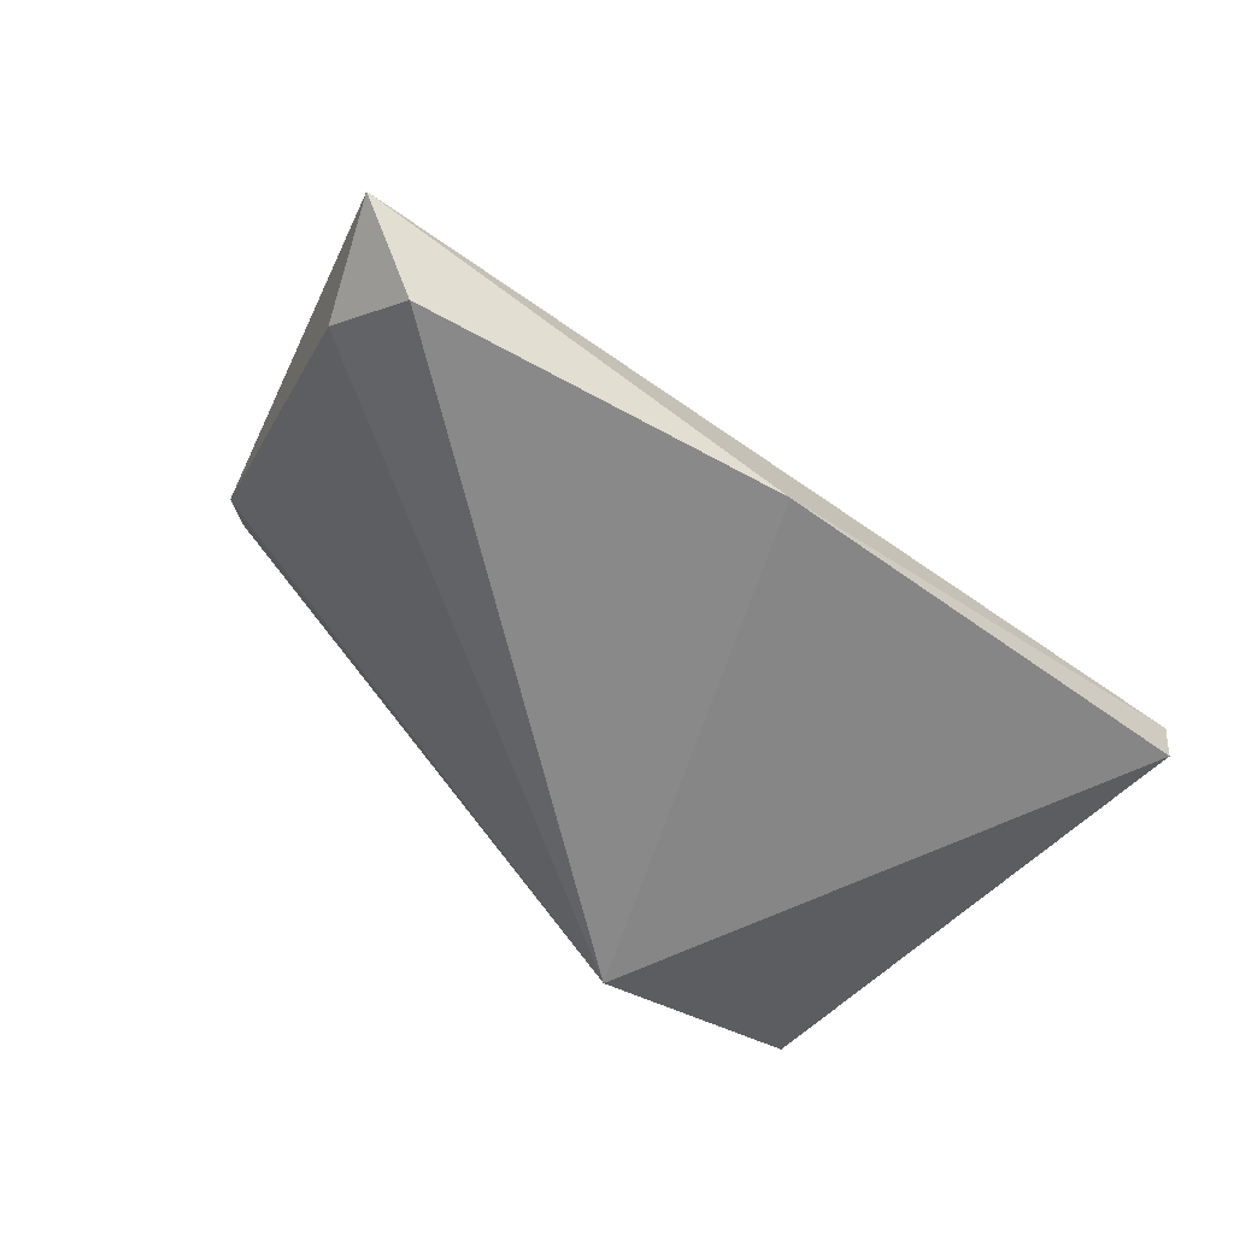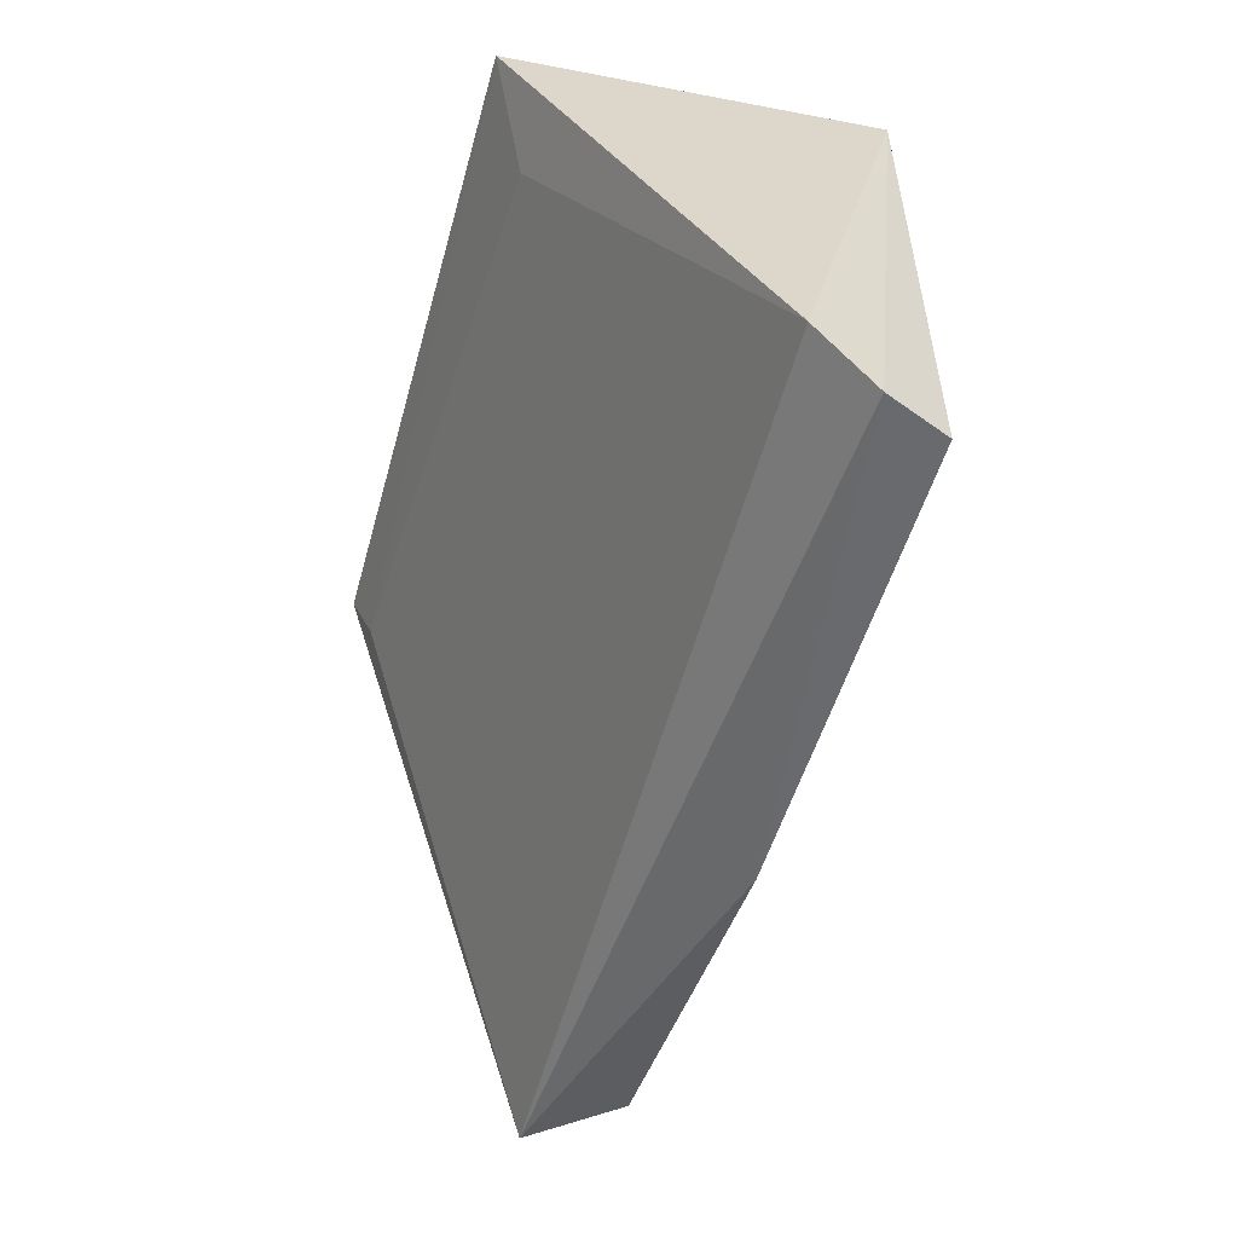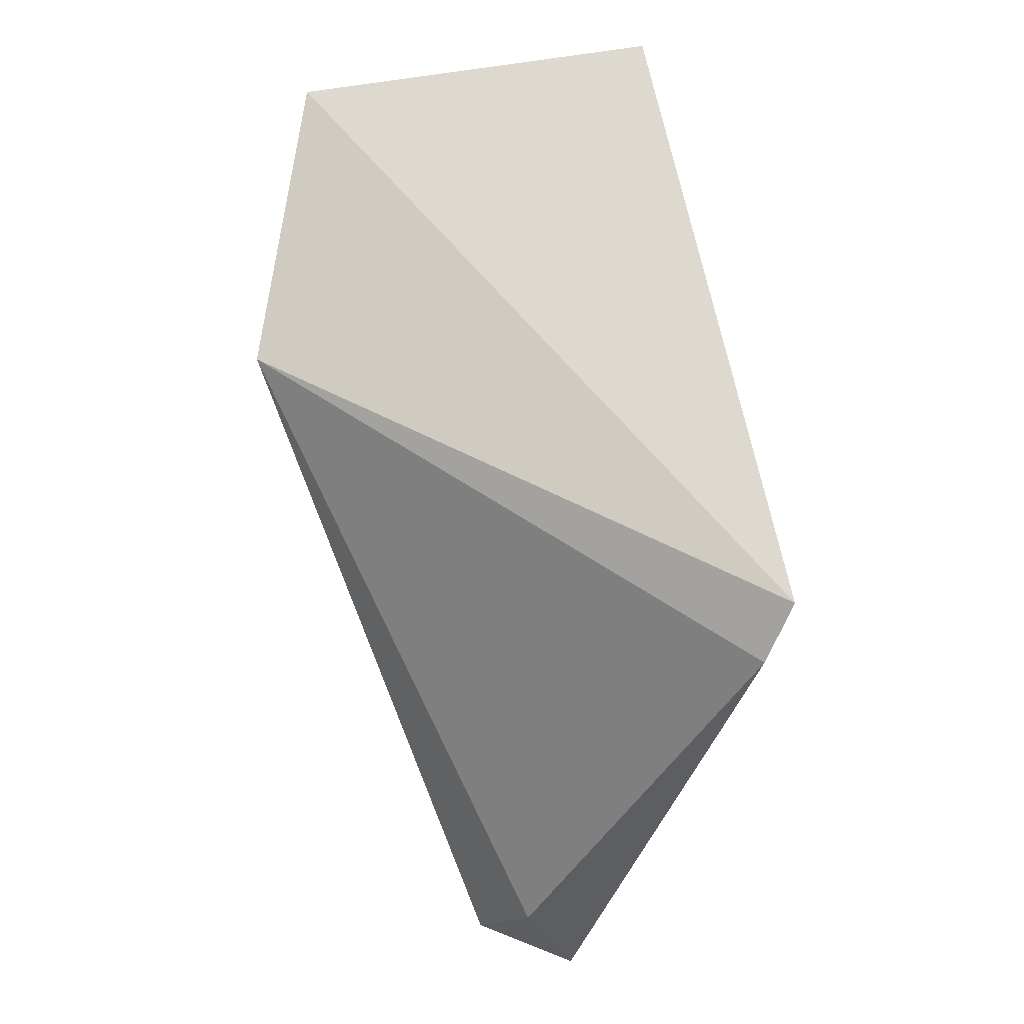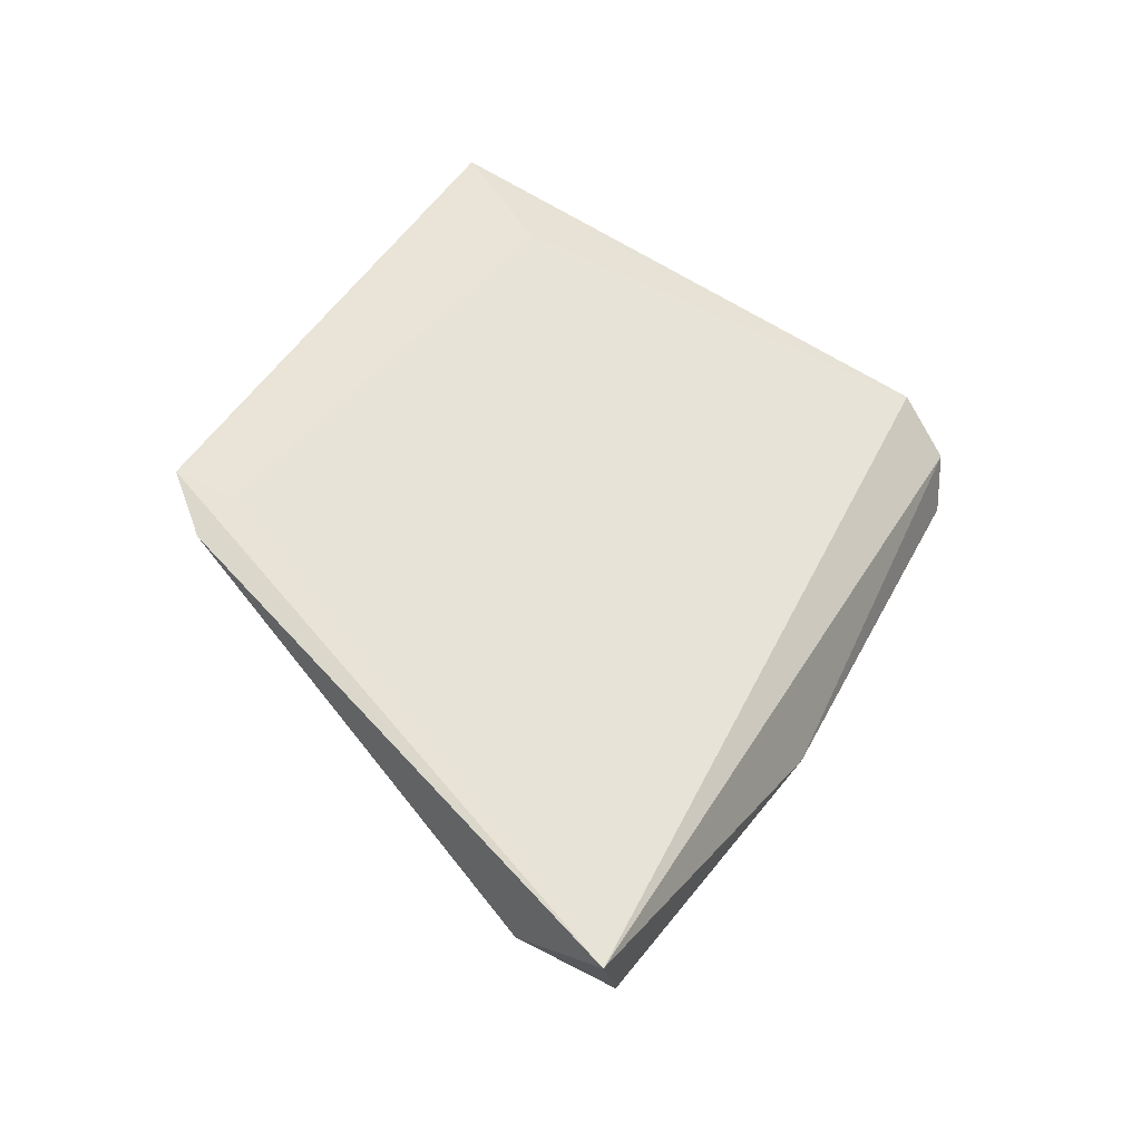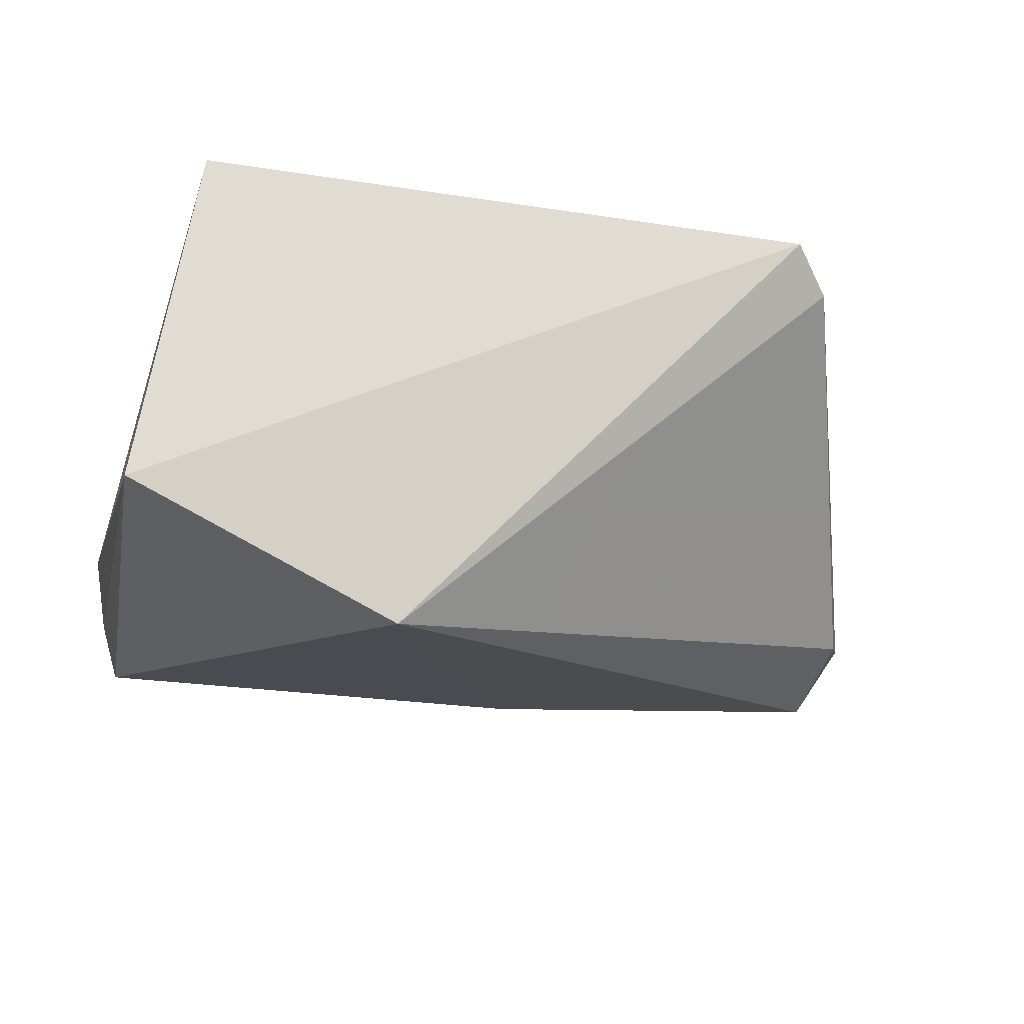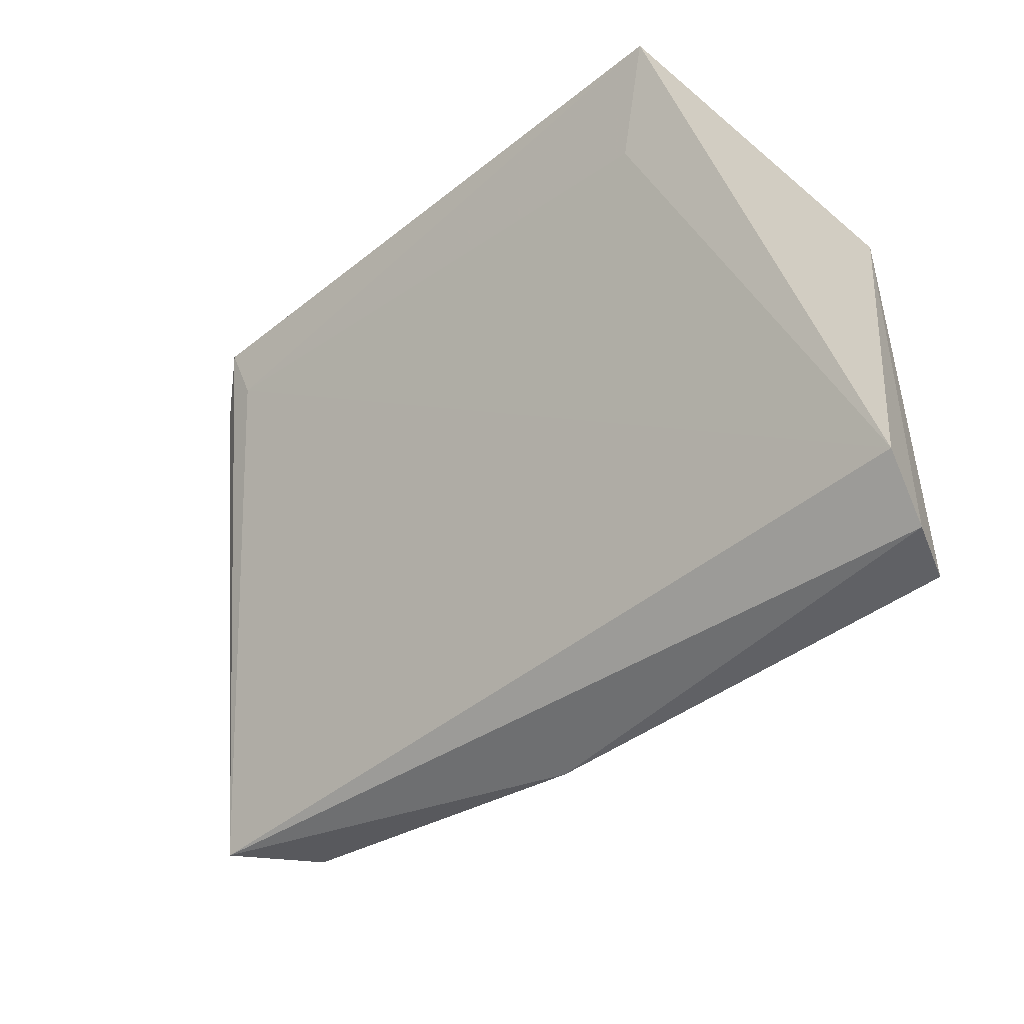
<metadata>
{"format":"obj","ext":"obj","renderer":"f3d","projection":"perspective","resolution":1024,"background":"white","views":[{"elev":-52.7,"azim":-40.9,"up":"+Z"},{"elev":-53.8,"azim":72.6,"up":"+Y"},{"elev":68.4,"azim":-103.8,"up":"+Y"},{"elev":36.3,"azim":-67.5,"up":"+Z"},{"elev":-26.7,"azim":168.8,"up":"+Z"},{"elev":-46.7,"azim":40.2,"up":"+Y"}]}
</metadata>
<code>
v 0.02387 0.09044 0.1096
v 0.02881 0.06049 0.0954
v 0.02701 0.08829 0.08837
v 0.01052 0.08566 0.08154
v -0.02607 0.06079 0.09288
v 0.02688 0.05712 0.08817
v -0.01427 0.0908 0.1081
v 0.02802 0.05754 0.09179
v -0.02241 0.06151 0.08753
v -0.01375 0.08776 0.1069
v -0.0009912 0.05796 0.08753
v -0.02362 0.06677 0.09049
v 0.02036 0.08463 0.107
v -0.01657 0.08838 0.106
f 1 2 3
f 6 4 3
f 7 1 3
f 7 3 4
f 8 6 3
f 8 3 2
f 8 2 5
f 10 7 5
f 10 5 2
f 10 1 7
f 11 8 5
f 11 6 8
f 11 5 9
f 11 9 4
f 11 4 6
f 12 4 9
f 12 9 5
f 13 10 2
f 13 2 1
f 13 1 10
f 14 7 4
f 14 4 12
f 14 12 5
f 14 5 7

</code>
